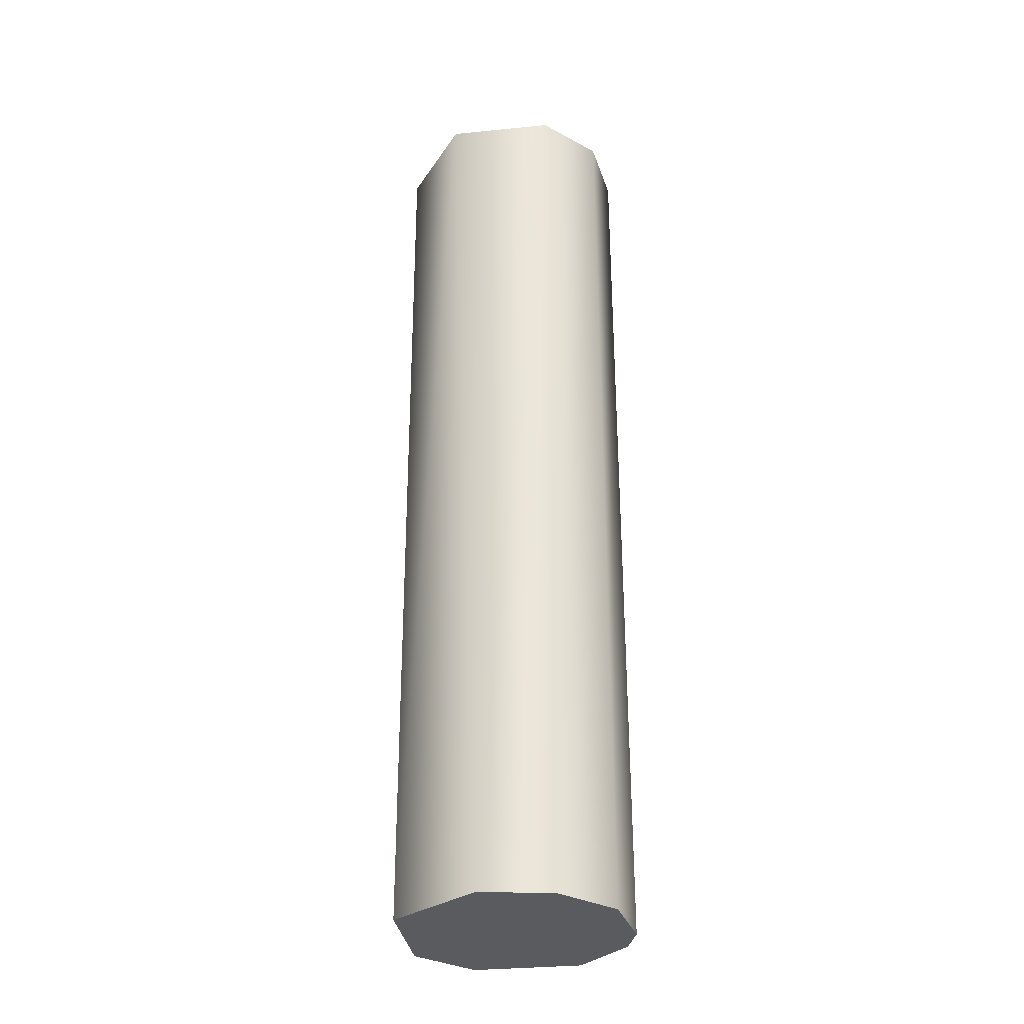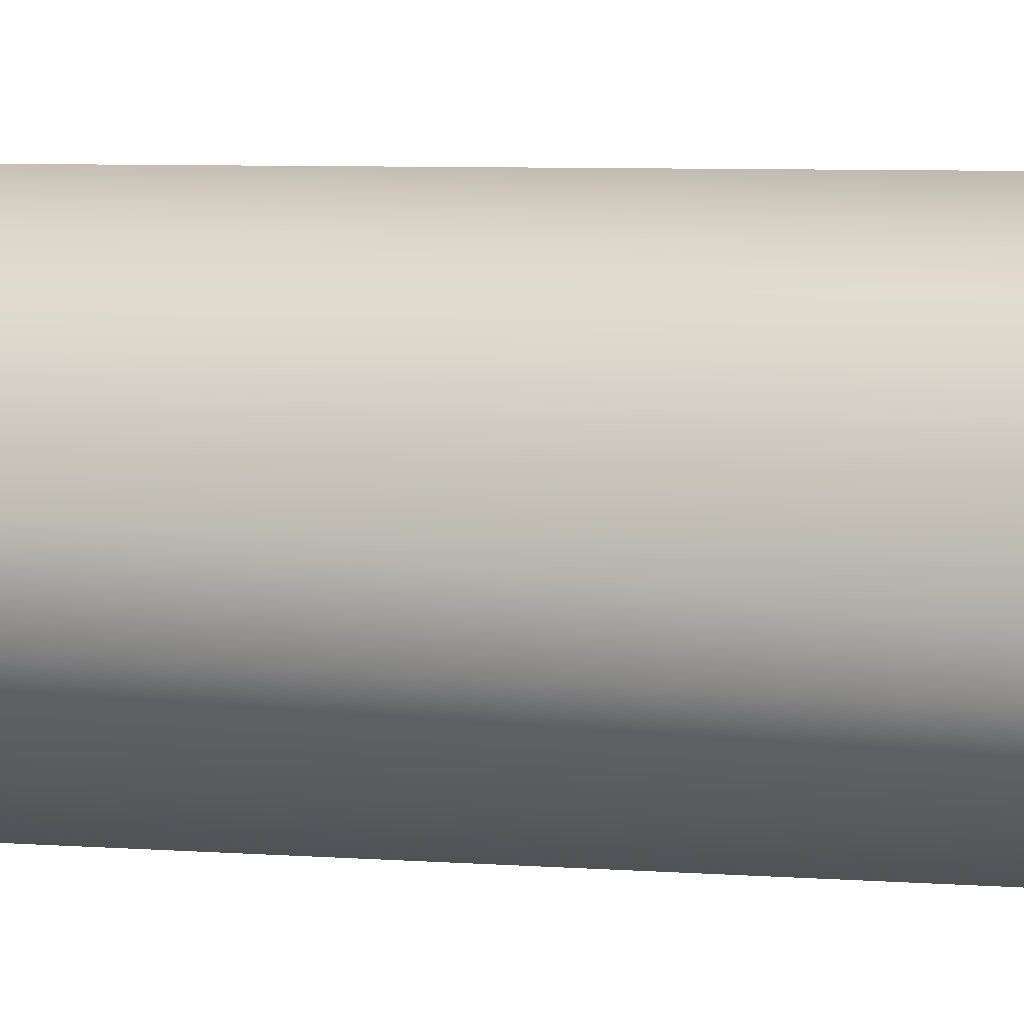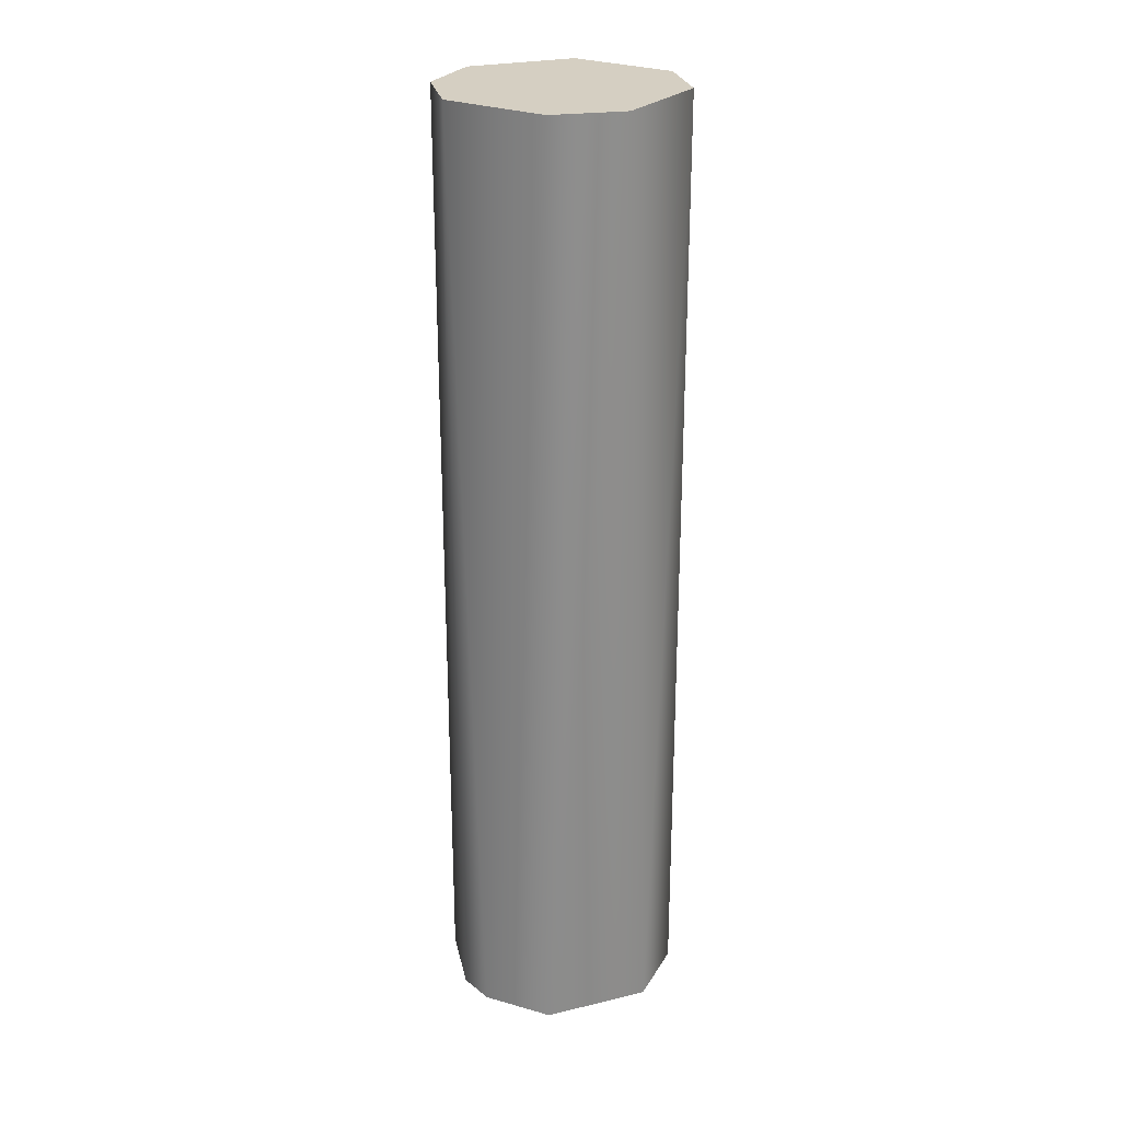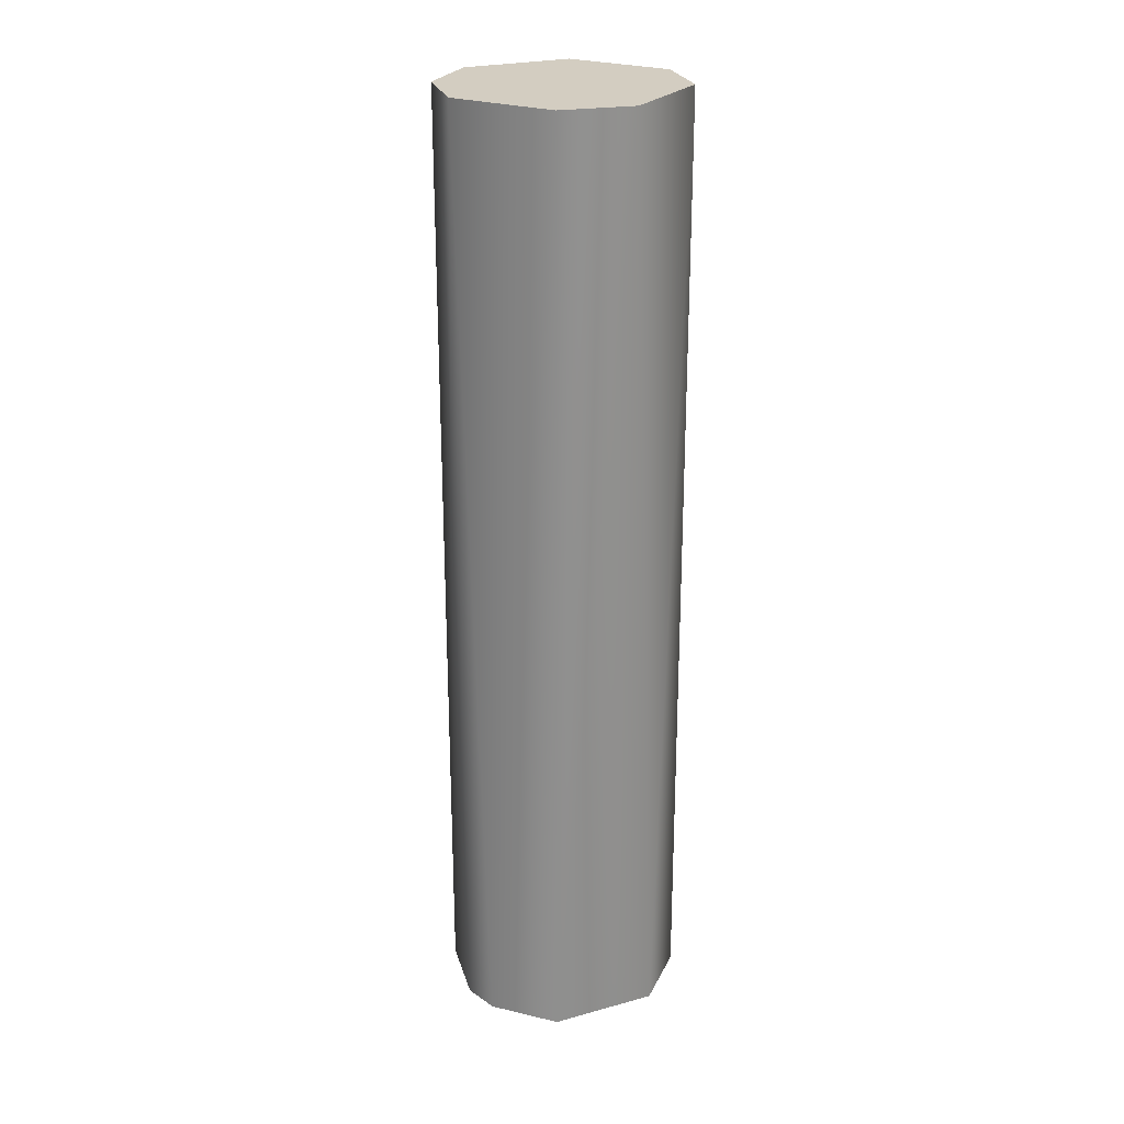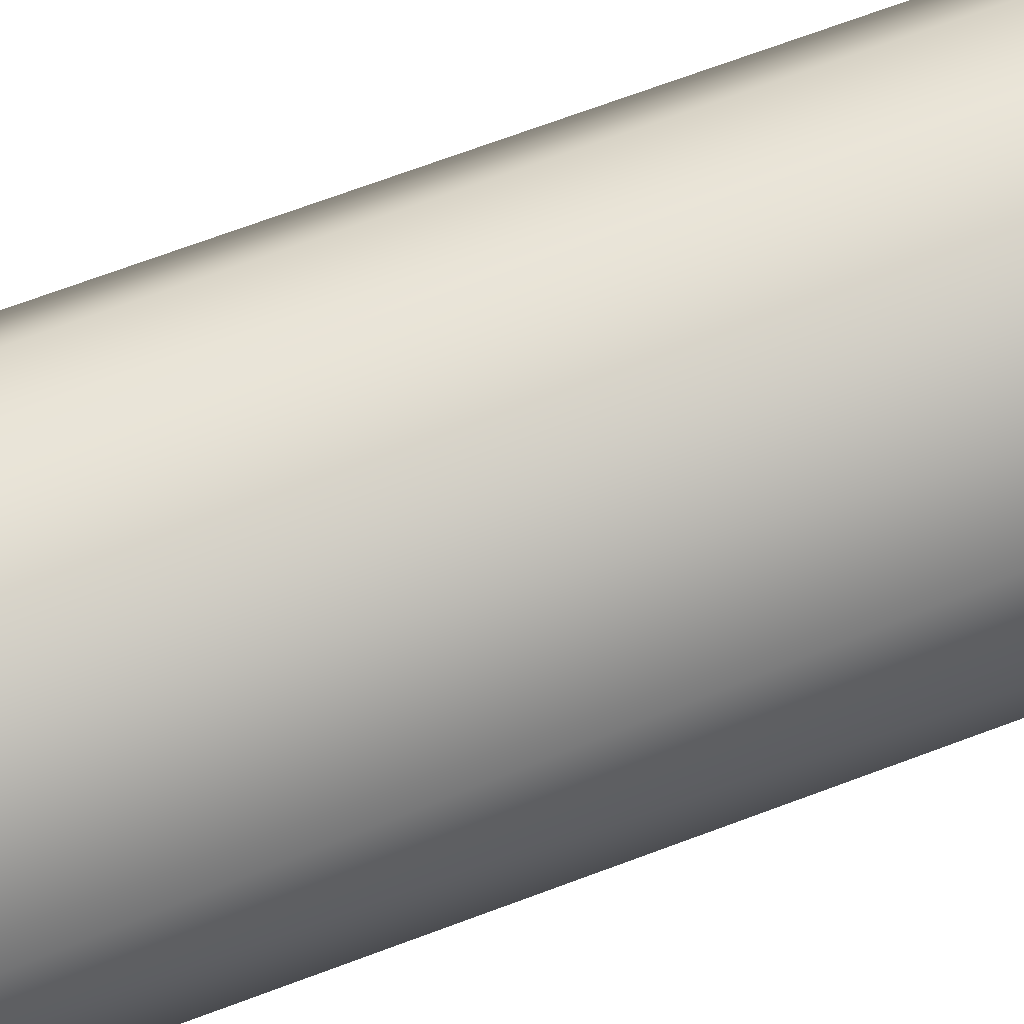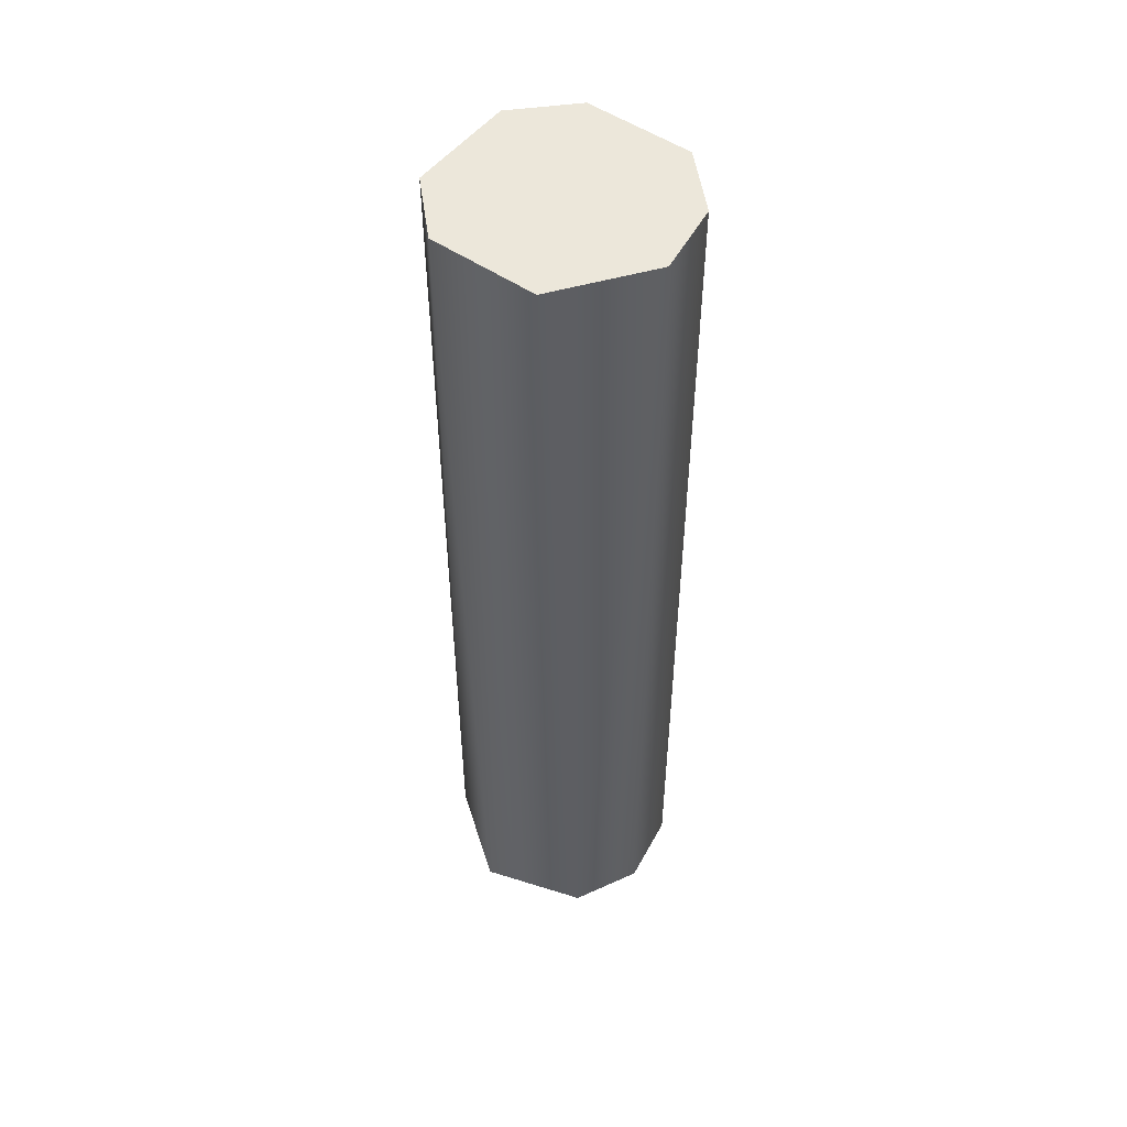
<metadata>
{"format":"obj","ext":"obj","renderer":"f3d","projection":"perspective","resolution":1024,"background":"white","views":[{"elev":-32.1,"azim":17.0,"up":"+Y"},{"elev":5.8,"azim":-70.7,"up":"+Z"},{"elev":25.9,"azim":168.2,"up":"+Y"},{"elev":24.8,"azim":164.9,"up":"+Y"},{"elev":64.4,"azim":-111.3,"up":"+Z"},{"elev":51.4,"azim":-8.2,"up":"+Y"}]}
</metadata>
<code>
g default
v 0.4045 0 -0.2939
v 0.1545 0 -0.4755
v -0.2939 0 -0.4045
v -0.4755 0 -0.1545
v -0.4045 0 0.2939
v 0 0 0.5
v 0.2939 0 0.4045
v 0.4755 0 0.1545
v 0.1545 4 -0.4755
v -0.1545 4 -0.4755
v -0.4755 4 -0.1545
v -0.4755 4 0.1545
v -0.1545 4 0.4755
v 0.2939 4 0.4045
v 0.4755 4 0.1545
v 0.4755 4 -0.1545
v 0.4755 0 -0.1545
g pillar:pCylinder1
f 17 1 16
f 16 1 9
f 1 2 9
f 9 2 10
f 2 3 10
f 10 3 11
f 3 4 11
f 11 4 12
f 4 5 12
f 12 5 13
f 5 6 13
f 13 6 14
f 6 7 14
f 14 7 15
f 7 8 15
f 15 8 16
f 8 17 16
f 2 1 17
f 3 2 17
f 4 3 17
f 5 4 17
f 6 5 17
f 7 6 17
f 8 7 17
f 16 9 14
f 9 10 14
f 10 11 14
f 11 12 14
f 12 13 14
f 15 16 14

</code>
